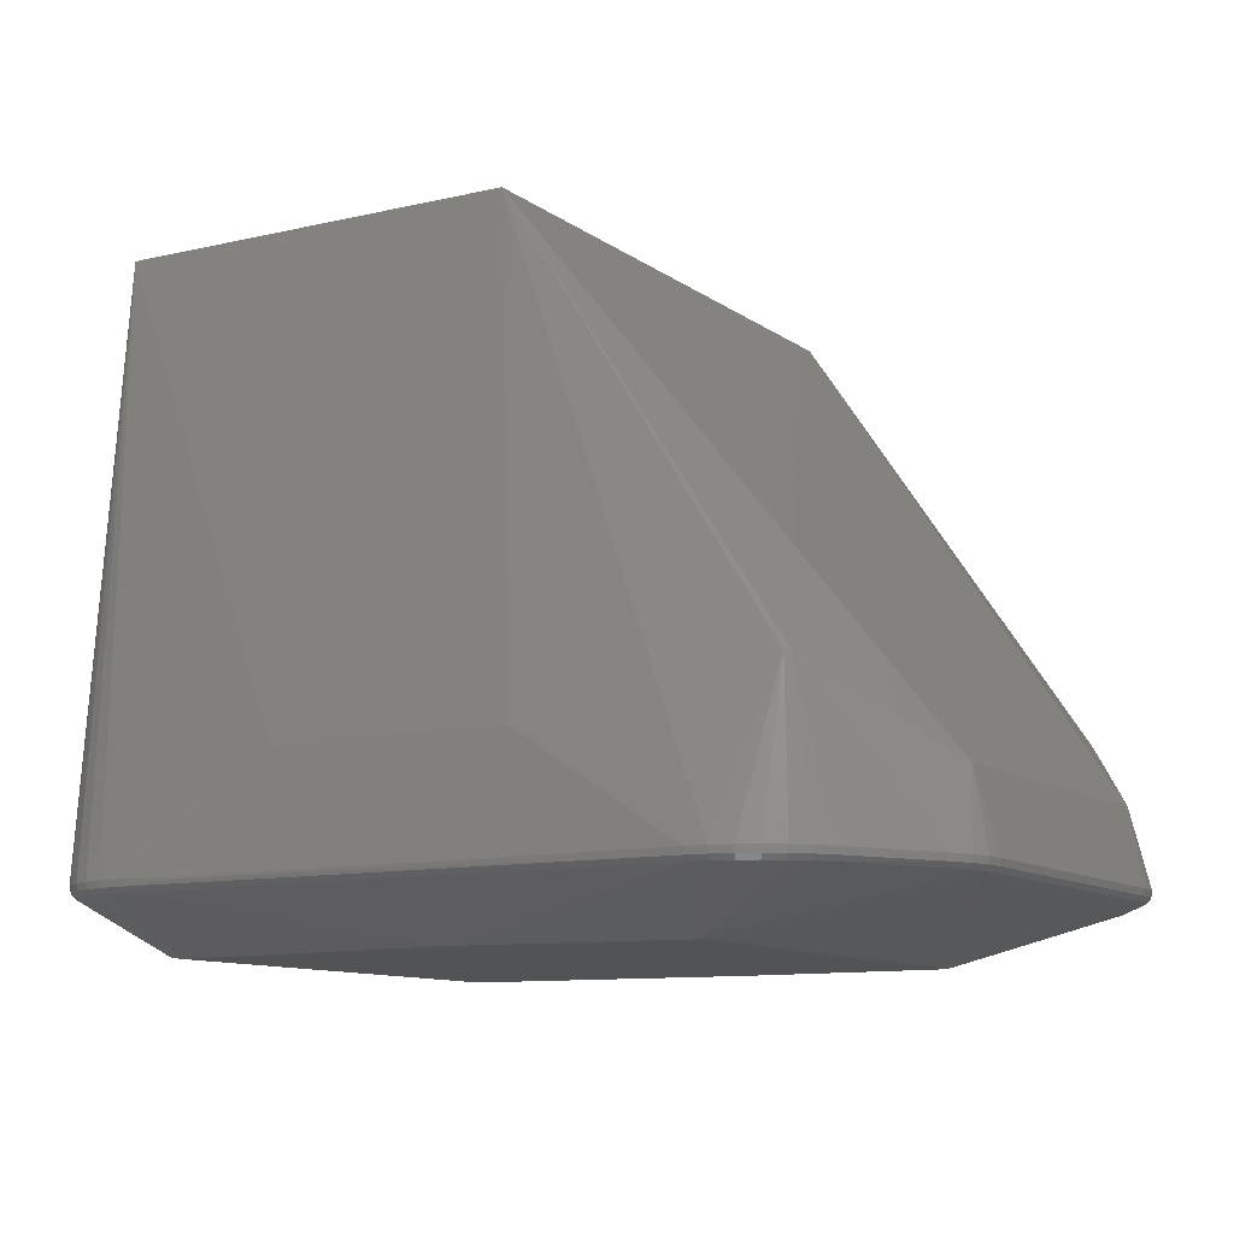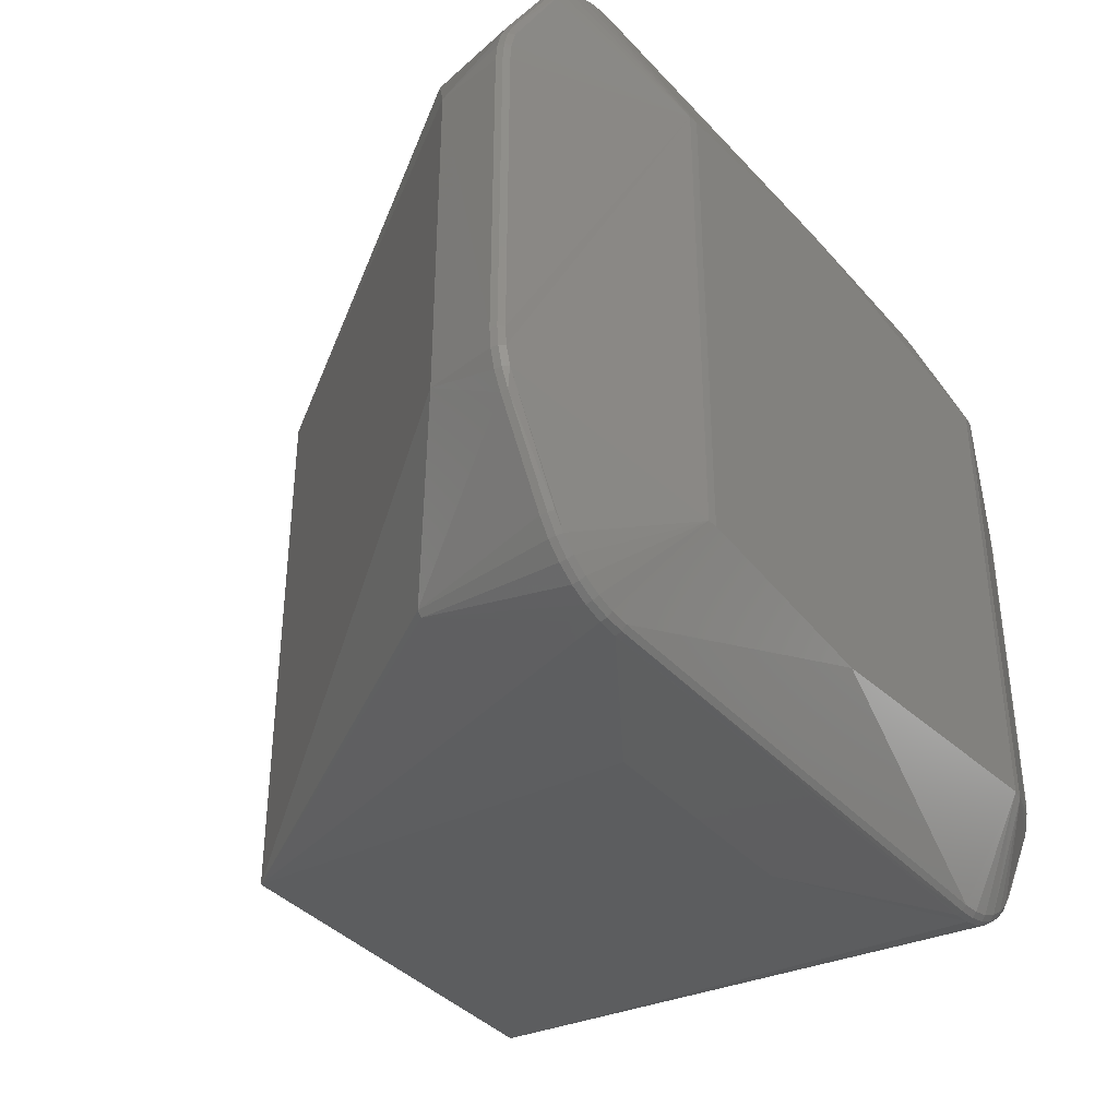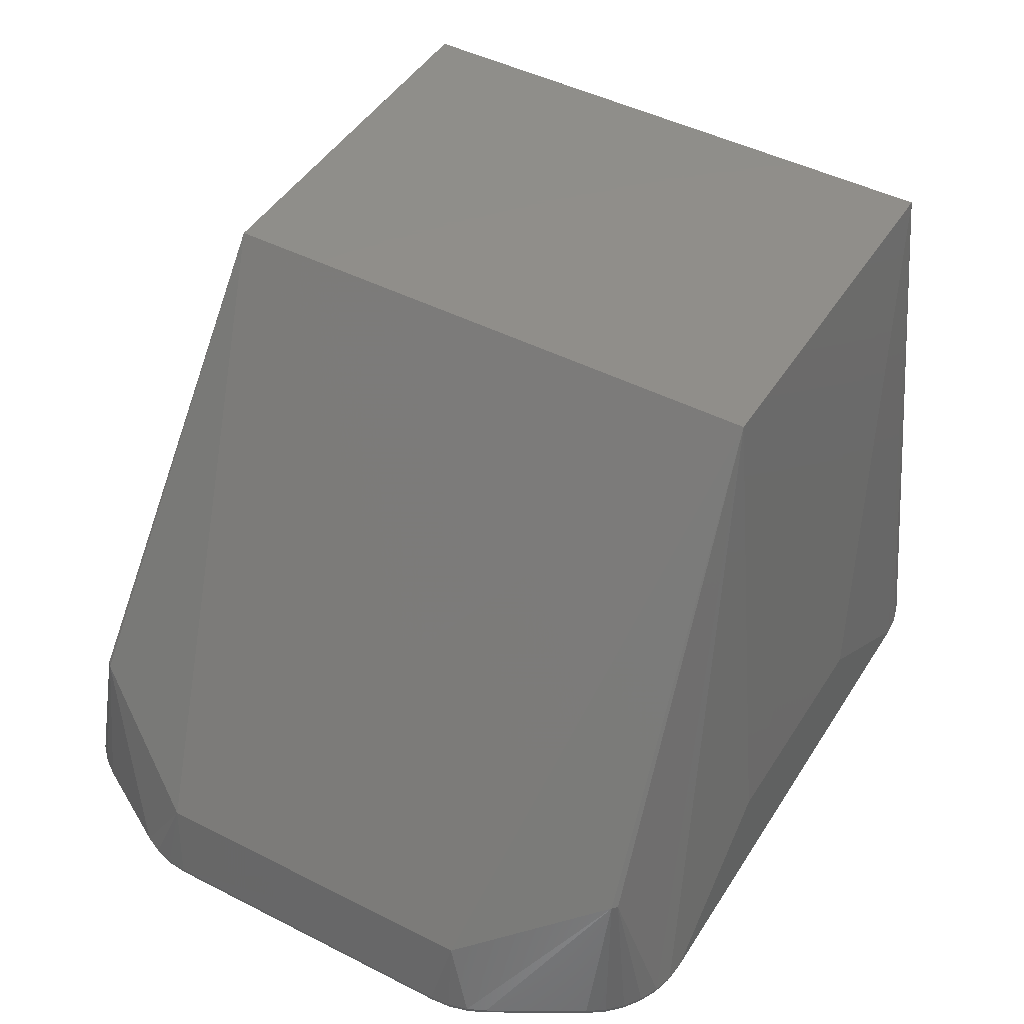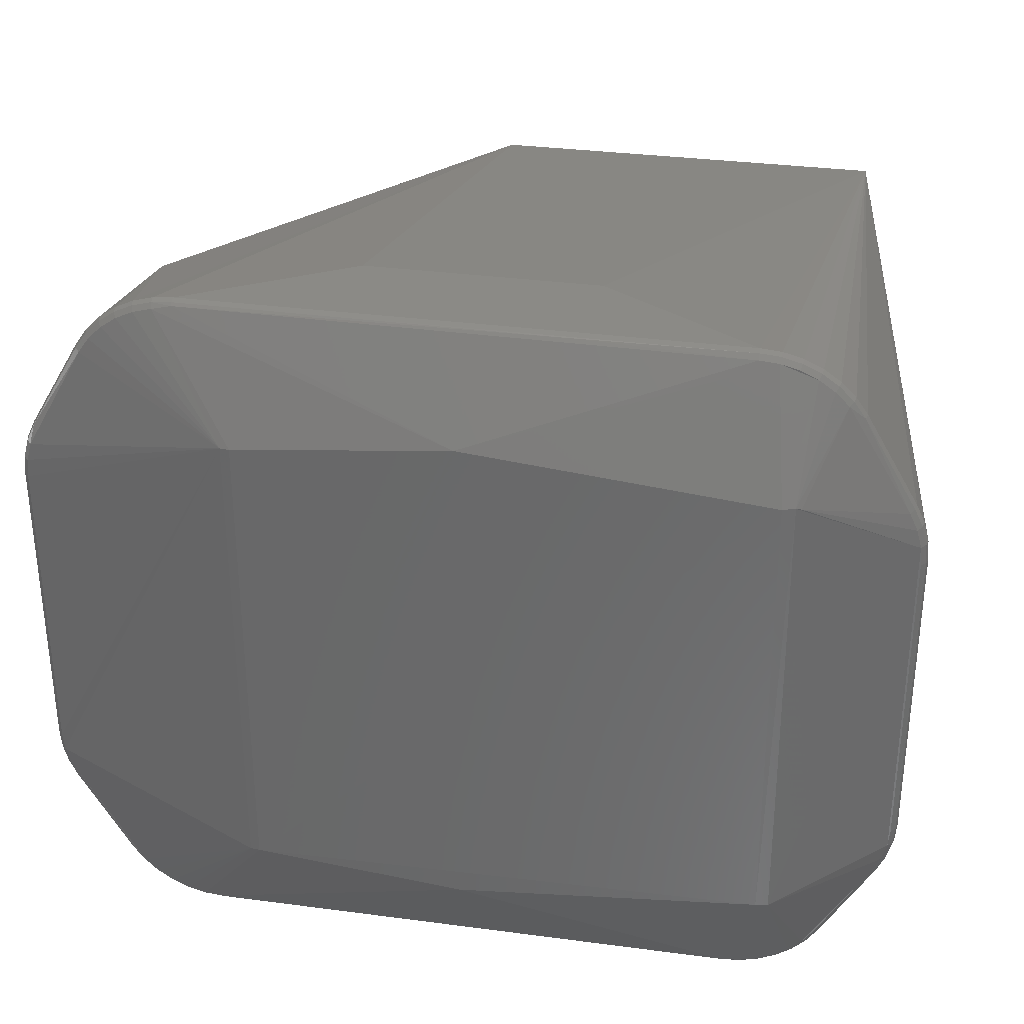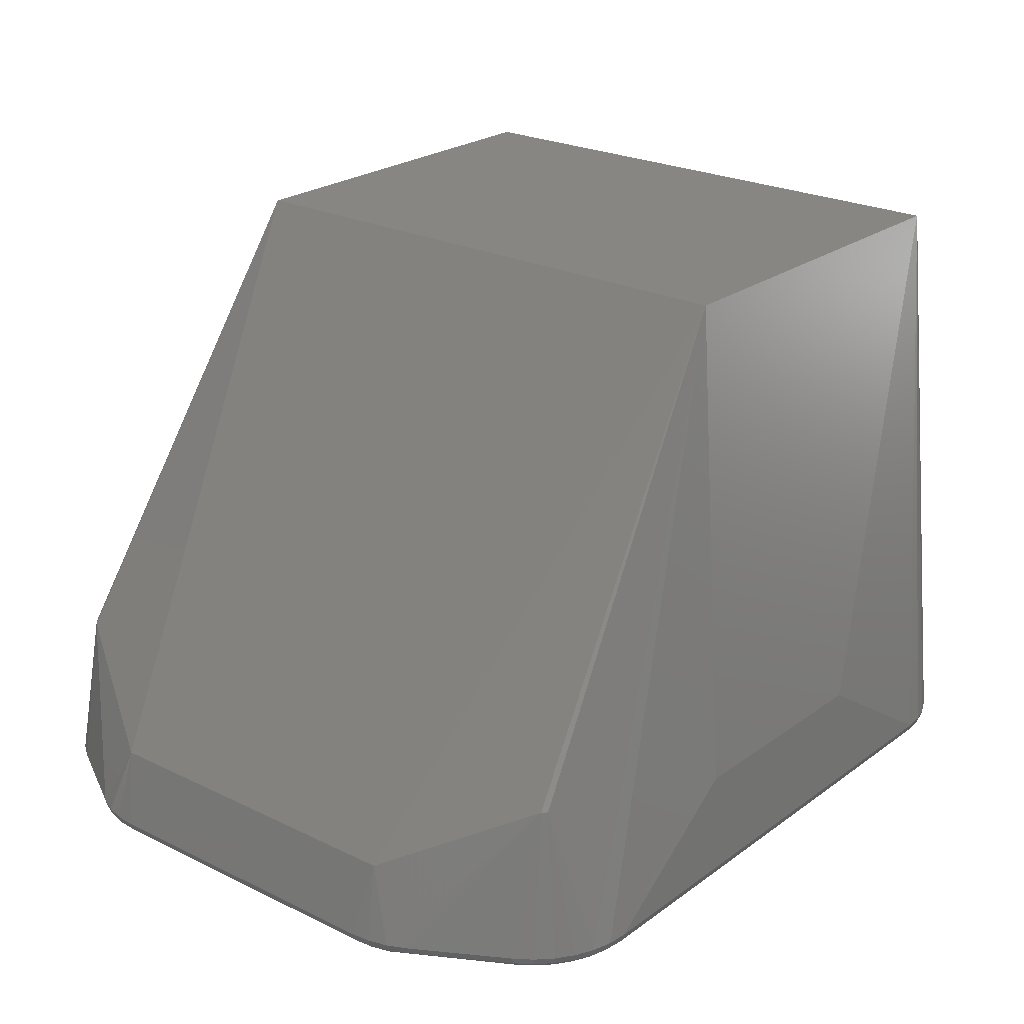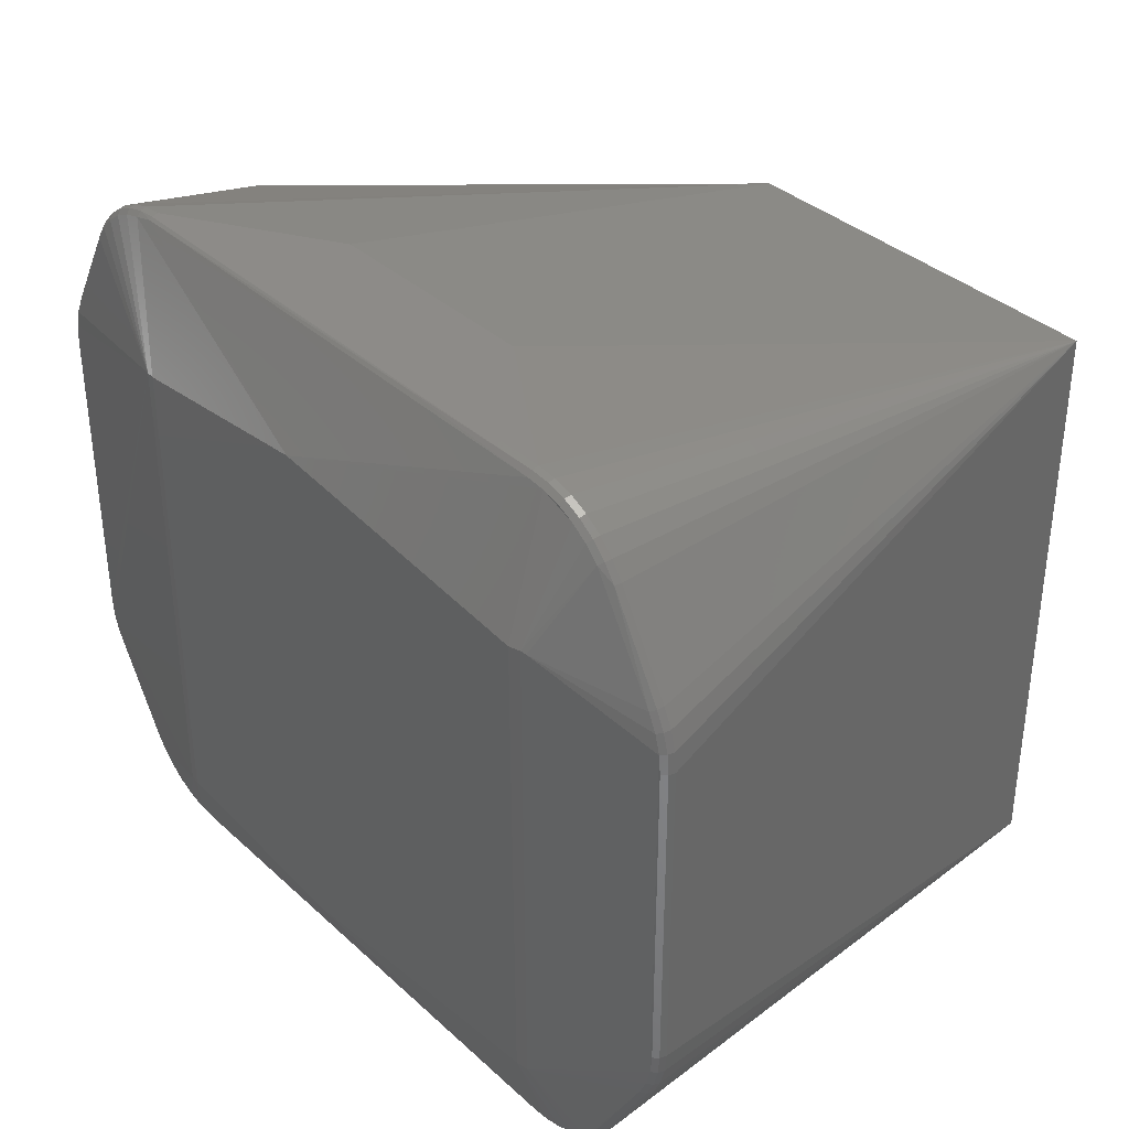
<metadata>
{"format":"stl","ext":"stl","renderer":"f3d","projection":"perspective","resolution":1024,"background":"white","views":[{"elev":-10.5,"azim":30.5,"up":"+Z"},{"elev":-37.9,"azim":126.5,"up":"+Y"},{"elev":45.7,"azim":120.4,"up":"+Z"},{"elev":32.6,"azim":-169.6,"up":"+Y"},{"elev":23.6,"azim":129.5,"up":"+Z"},{"elev":35.9,"azim":-130.2,"up":"+Y"}]}
</metadata>
<code>
# stl→obj: 156 verts, 308 faces
v -0.3362 0.1393 -0.1247
v -0.2507 0.1835 -0.1589
v -0.2467 0.1847 -0.1602
v -0.2487 -0.1835 -0.1605
v -0.3362 -0.1393 -0.1247
v -0.3375 -0.1245 -0.1247
v -0.3375 0.1245 -0.1247
v 0.2637 0.245 -4.768e-09
v 0.045 0.225 0.33
v 0.3283 0.136 -0.05796
v 0.1632 -0.1895 -0.1625
v -0.002498 -0.2061 -0.1619
v -0.239 -0.1835 -0.162
v -0.237 0.1835 -0.162
v -0.002677 0.2061 -0.1619
v 0.1632 0.1895 -0.1625
v 0.3285 -0.134 -0.05808
v 0.045 -0.225 0.33
v 0.2637 -0.245 -4.768e-09
v -0.265 0.225 0.33
v -0.265 -0.225 0.33
v 0.3304 -0.1695 -0.116
v 0.2898 -0.24 -0.116
v 0.09084 0.282 -0.03559
v -0.09 0.282 -0.036
v 0.2275 0.2836 -0.116
v 0.2118 0.285 -0.116
v 0.2118 -0.285 -0.116
v 0.2275 -0.2836 -0.116
v 0.09 -0.282 -0.036
v -0.09109 -0.282 -0.03547
v -0.2118 -0.28 -0.1247
v 0.2118 -0.28 -0.1247
v -0.2898 -0.24 -0.116
v -0.3305 -0.1695 -0.116
v -0.3305 0.1695 -0.116
v -0.2898 0.24 -0.116
v 0.2898 0.24 -0.116
v 0.3304 0.1695 -0.116
v 0.3425 -0.1245 -0.116
v 0.3425 0.1245 -0.116
v 0.2118 0.2817 -0.1234
v 0.2266 0.2787 -0.1247
v -0.2118 0.28 -0.1247
v -0.07802 0.2831 -0.1219
v -0.3261 0.167 -0.1247
v -0.2769 0.2496 -0.1247
v -0.2568 -0.2729 -0.116
v -0.2697 -0.2639 -0.116
v -0.2426 0.2796 -0.116
v -0.2275 0.2836 -0.116
v -0.3411 -0.1402 -0.116
v -0.3425 -0.1245 -0.116
v 0.3411 -0.1402 -0.116
v -0.3261 -0.167 -0.1247
v -0.2769 -0.2496 -0.1247
v -0.2854 -0.2375 -0.1247
v 0.3371 0.1553 -0.116
v 0.26 -0.2487 -4.768e-09
v 0.26 0.2487 -4.768e-09
v -0.2118 0.2837 -0.121
v 0.3293 0.1689 -0.121
v 0.3324 0.1536 -0.1247
v 0.2854 0.2375 -0.1247
v 0.3411 0.1402 -0.116
v -0.2808 -0.2529 -0.116
v -0.2797 -0.252 -0.121
v -0.2688 -0.2629 -0.121
v -0.2808 0.2529 -0.116
v -0.2697 0.2639 -0.116
v -0.2568 0.2729 -0.116
v -0.2422 0.2783 -0.121
v -0.2562 0.2718 -0.121
v -0.2426 -0.2796 -0.116
v -0.2275 -0.2836 -0.116
v -0.3371 0.1553 -0.116
v -0.3411 0.1402 -0.116
v -0.3371 -0.1553 -0.116
v 0.2808 -0.2529 -0.116
v 0.2697 -0.2639 -0.116
v 0.2808 0.2529 -0.116
v 0.2697 0.2639 -0.116
v 0.2568 -0.2729 -0.116
v 0.2426 -0.2796 -0.116
v 0.2568 0.2729 -0.116
v 0.2426 0.2796 -0.116
v 0.3371 -0.1553 -0.116
v 0.3358 -0.1549 -0.121
v 0.3398 -0.1399 -0.121
v -0.2118 0.285 -0.116
v -0.3324 0.1536 -0.1247
v -0.2266 -0.2787 -0.1247
v -0.2409 0.2749 -0.1247
v -0.2543 0.2686 -0.1247
v -0.3425 0.1245 -0.116
v -0.3412 0.1245 -0.121
v -0.3412 -0.1245 -0.121
v 0.2886 -0.2393 -0.121
v 0.2797 -0.252 -0.121
v -0.2886 0.2393 -0.121
v -0.2797 0.252 -0.121
v 0.3358 0.1549 -0.121
v 0.3398 0.1399 -0.121
v -0.2886 -0.2393 -0.121
v 0.2422 0.2783 -0.121
v 0.2272 0.2823 -0.121
v 0.2562 0.2718 -0.121
v -0.2272 0.2823 -0.121
v 0.2422 -0.2783 -0.121
v 0.2562 -0.2718 -0.121
v 0.2272 -0.2823 -0.121
v 0.2688 -0.2629 -0.121
v -0.3398 0.1399 -0.121
v -0.3358 0.1549 -0.121
v -0.3398 -0.1399 -0.121
v -0.3358 -0.1549 -0.121
v -0.2272 -0.2823 -0.121
v -0.2118 -0.2837 -0.121
v -0.2422 -0.2783 -0.121
v 0.3412 -0.1245 -0.121
v -0.2562 -0.2718 -0.121
v 0.2688 0.2629 -0.121
v 0.2797 0.252 -0.121
v -0.2688 0.2629 -0.121
v 0.2118 -0.2837 -0.121
v -0.1524 -0.2848 -0.1179
v -0.2118 -0.285 -0.116
v 0.3412 0.1245 -0.121
v 0.3375 -0.1245 -0.1247
v 0.3375 0.1245 -0.1247
v 0.1705 0.1894 -0.1618
v 0.2769 0.2496 -0.1247
v 0.3324 -0.1536 -0.1247
v 0.2854 -0.2375 -0.1247
v 0.2769 -0.2496 -0.1247
v 0.1705 -0.1894 -0.1618
v 0.3362 0.1393 -0.1247
v 0.3362 -0.1393 -0.1247
v 0.2886 0.2393 -0.121
v -0.3293 -0.1689 -0.121
v 0.3293 -0.1689 -0.121
v -0.3293 0.1689 -0.121
v -0.2266 0.2787 -0.1247
v 0.2118 0.2837 -0.121
v 0.2266 -0.2787 -0.1247
v 0.2409 -0.2749 -0.1247
v 0.2543 0.2686 -0.1247
v 0.2409 0.2749 -0.1247
v 0.2665 0.2601 -0.1247
v 0.2543 -0.2686 -0.1247
v 0.2665 -0.2601 -0.1247
v -0.3324 -0.1536 -0.1247
v -0.2543 -0.2686 -0.1247
v -0.2409 -0.2749 -0.1247
v -0.2665 -0.2601 -0.1247
v -0.2665 0.2601 -0.1247
f 1 2 3
f 1 3 4
f 1 4 5
f 1 5 6
f 1 6 7
f 8 9 10
f 11 12 13
f 11 13 14
f 11 14 15
f 11 15 16
f 17 10 9
f 17 9 18
f 17 18 19
f 20 21 18
f 20 18 9
f 22 19 23
f 24 25 20
f 24 20 9
f 24 9 26
f 24 26 27
f 28 29 18
f 28 18 30
f 31 30 18
f 31 18 21
f 32 12 33
f 34 21 35
f 36 20 37
f 38 8 39
f 10 17 40
f 10 40 41
f 42 43 15
f 42 15 44
f 42 44 45
f 2 46 47
f 48 21 49
f 50 20 51
f 52 21 53
f 54 40 17
f 55 4 56
f 55 56 57
f 58 39 8
f 58 8 10
f 59 19 18
f 60 9 8
f 61 45 44
f 62 63 64
f 65 58 10
f 65 10 41
f 66 21 34
f 66 67 68
f 66 68 49
f 66 49 21
f 69 20 70
f 69 37 20
f 71 20 50
f 71 50 72
f 71 72 73
f 71 70 20
f 74 21 48
f 74 75 21
f 76 20 36
f 76 77 20
f 78 21 52
f 78 35 21
f 79 19 59
f 79 59 80
f 79 23 19
f 81 8 38
f 81 82 60
f 81 60 8
f 83 80 59
f 83 59 84
f 85 86 60
f 85 60 82
f 9 60 86
f 9 86 26
f 29 84 59
f 29 59 18
f 87 88 89
f 87 89 54
f 87 54 17
f 17 19 22
f 17 22 87
f 90 51 20
f 90 20 25
f 90 25 24
f 90 24 27
f 91 46 2
f 13 12 32
f 13 32 92
f 93 94 73
f 93 73 72
f 95 53 21
f 95 21 20
f 95 20 77
f 95 96 97
f 95 97 53
f 98 23 79
f 98 79 99
f 100 37 69
f 100 69 101
f 100 101 47
f 100 47 46
f 102 63 62
f 102 62 39
f 102 39 58
f 102 58 65
f 102 65 103
f 104 57 56
f 104 56 67
f 104 67 66
f 104 66 34
f 105 106 26
f 105 26 86
f 105 86 85
f 105 85 107
f 108 51 90
f 108 90 61
f 108 72 50
f 108 50 51
f 109 110 83
f 109 83 84
f 109 84 29
f 109 29 111
f 112 99 79
f 112 79 80
f 112 80 83
f 112 83 110
f 113 96 95
f 113 95 77
f 113 77 76
f 113 76 114
f 115 52 53
f 115 53 97
f 115 116 78
f 115 78 52
f 117 92 32
f 117 32 118
f 117 75 74
f 117 74 119
f 120 40 54
f 120 54 89
f 121 48 49
f 121 49 68
f 121 119 74
f 121 74 48
f 122 82 81
f 122 81 123
f 122 107 85
f 122 85 82
f 124 70 71
f 124 71 73
f 124 101 69
f 124 69 70
f 125 28 126
f 125 126 118
f 125 118 32
f 125 32 33
f 125 111 29
f 125 29 28
f 127 126 28
f 28 30 31
f 28 31 127
f 31 21 75
f 31 75 127
f 127 75 117
f 127 117 118
f 127 118 126
f 128 41 40
f 128 40 120
f 128 120 129
f 128 129 130
f 128 103 65
f 128 65 41
f 131 132 64
f 131 64 63
f 133 134 135
f 133 135 136
f 136 11 16
f 136 16 131
f 131 137 130
f 131 130 129
f 131 129 138
f 131 138 136
f 139 38 39
f 139 39 62
f 139 62 64
f 139 123 81
f 139 81 38
f 140 55 57
f 140 57 104
f 140 104 34
f 140 34 35
f 140 35 78
f 140 78 116
f 141 22 23
f 141 23 98
f 141 98 134
f 141 134 133
f 141 133 88
f 141 88 87
f 141 87 22
f 142 36 37
f 142 37 100
f 142 100 46
f 142 46 91
f 142 91 114
f 142 114 76
f 142 76 36
f 3 14 13
f 3 13 4
f 3 2 47
f 94 93 143
f 94 143 14
f 94 14 3
f 144 27 26
f 144 26 106
f 144 106 42
f 144 42 45
f 144 45 61
f 144 61 90
f 144 90 27
f 145 146 109
f 145 109 111
f 145 111 125
f 145 125 33
f 145 33 12
f 145 12 11
f 145 11 136
f 145 136 146
f 147 148 105
f 147 105 107
f 147 107 122
f 147 122 149
f 147 149 131
f 147 131 148
f 137 103 128
f 137 128 130
f 137 131 63
f 137 63 102
f 137 102 103
f 138 129 120
f 138 120 89
f 138 89 88
f 138 88 133
f 138 133 136
f 150 151 112
f 150 112 110
f 150 110 109
f 150 109 146
f 150 146 136
f 150 136 151
f 152 55 140
f 152 140 116
f 152 116 115
f 152 115 5
f 152 5 4
f 152 4 55
f 135 134 98
f 135 98 99
f 135 99 112
f 135 112 151
f 135 151 136
f 132 149 122
f 132 122 123
f 132 123 139
f 132 139 64
f 132 131 149
f 153 4 13
f 153 13 154
f 154 13 92
f 154 92 117
f 154 117 119
f 154 119 121
f 154 121 153
f 155 68 67
f 155 67 56
f 155 56 4
f 155 4 153
f 155 153 121
f 155 121 68
f 143 93 72
f 143 72 108
f 143 108 61
f 143 61 44
f 143 44 15
f 143 15 14
f 1 7 96
f 1 96 113
f 1 113 114
f 1 114 91
f 1 91 2
f 156 47 101
f 156 101 124
f 156 124 73
f 156 73 94
f 156 94 3
f 156 3 47
f 43 16 15
f 43 42 106
f 43 106 105
f 43 105 148
f 43 148 131
f 43 131 16
f 6 5 115
f 6 115 97
f 6 97 96
f 6 96 7

</code>
